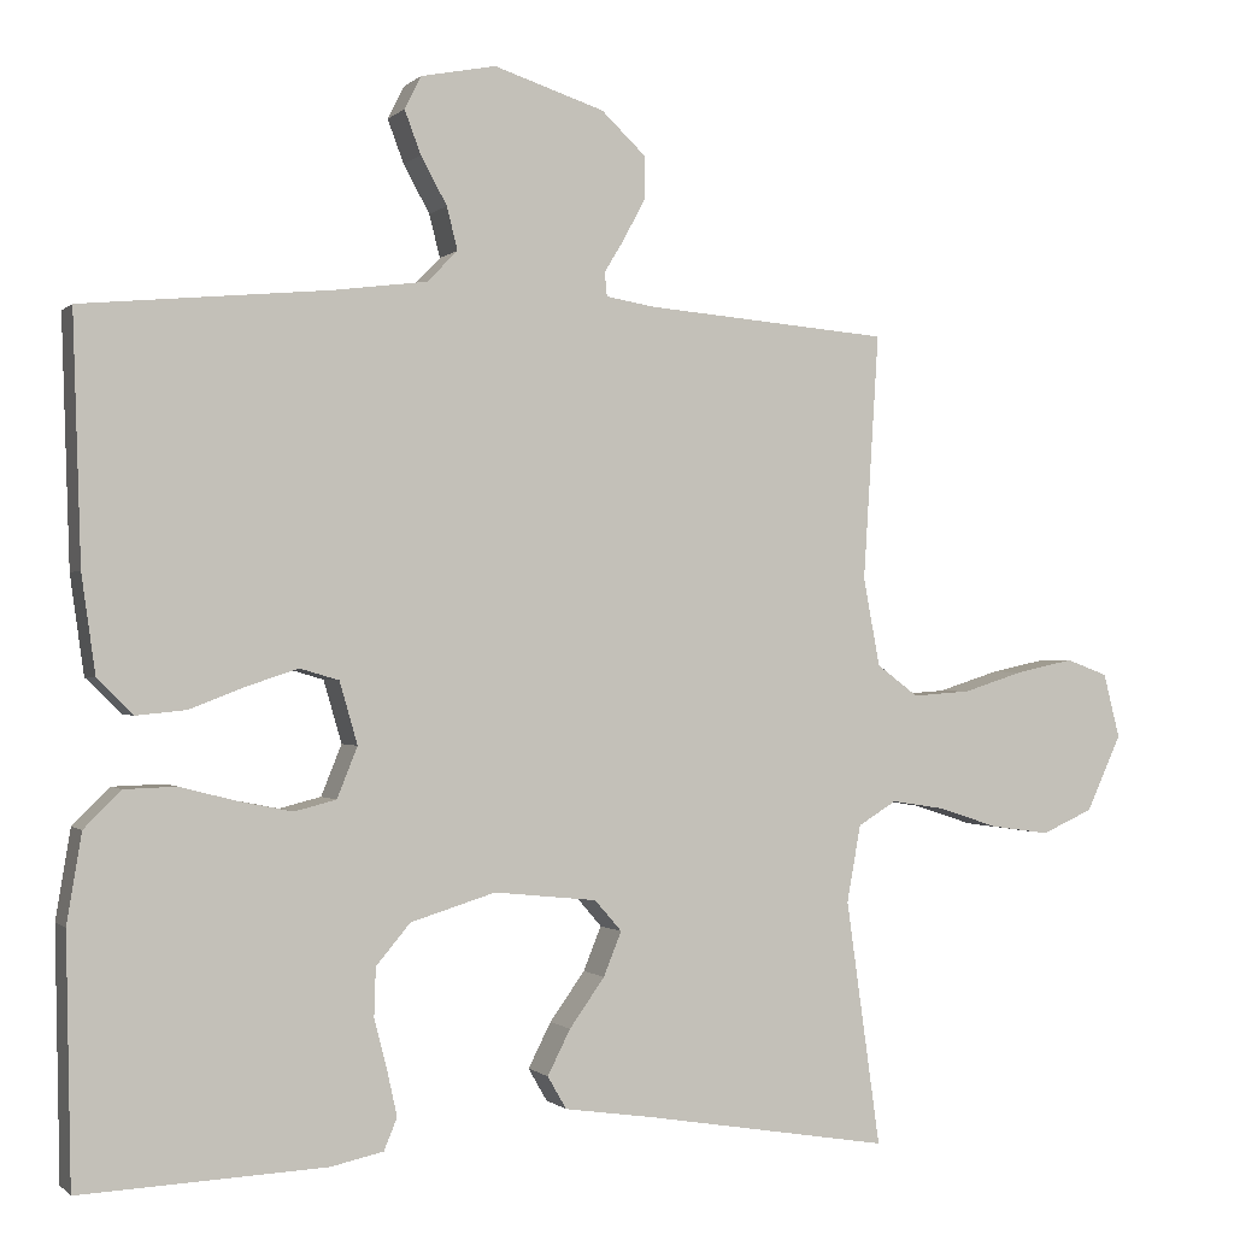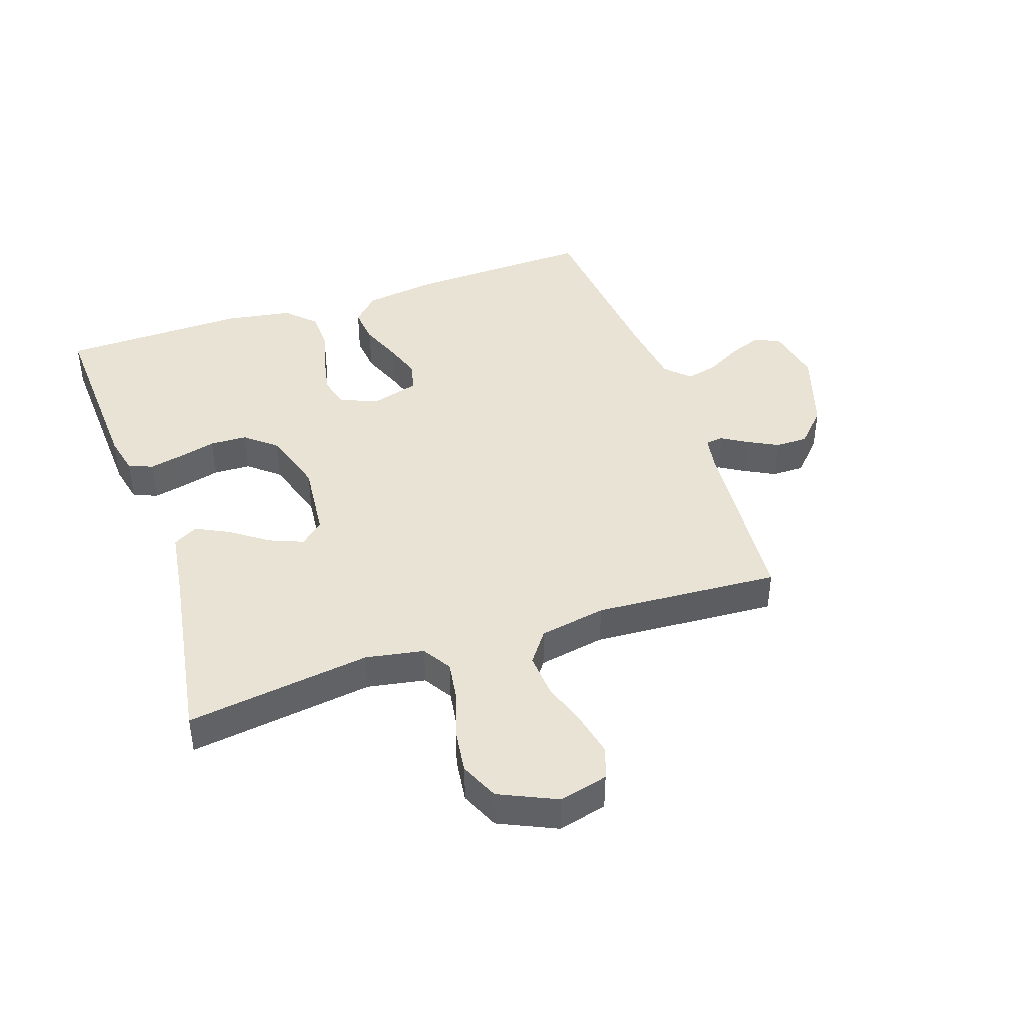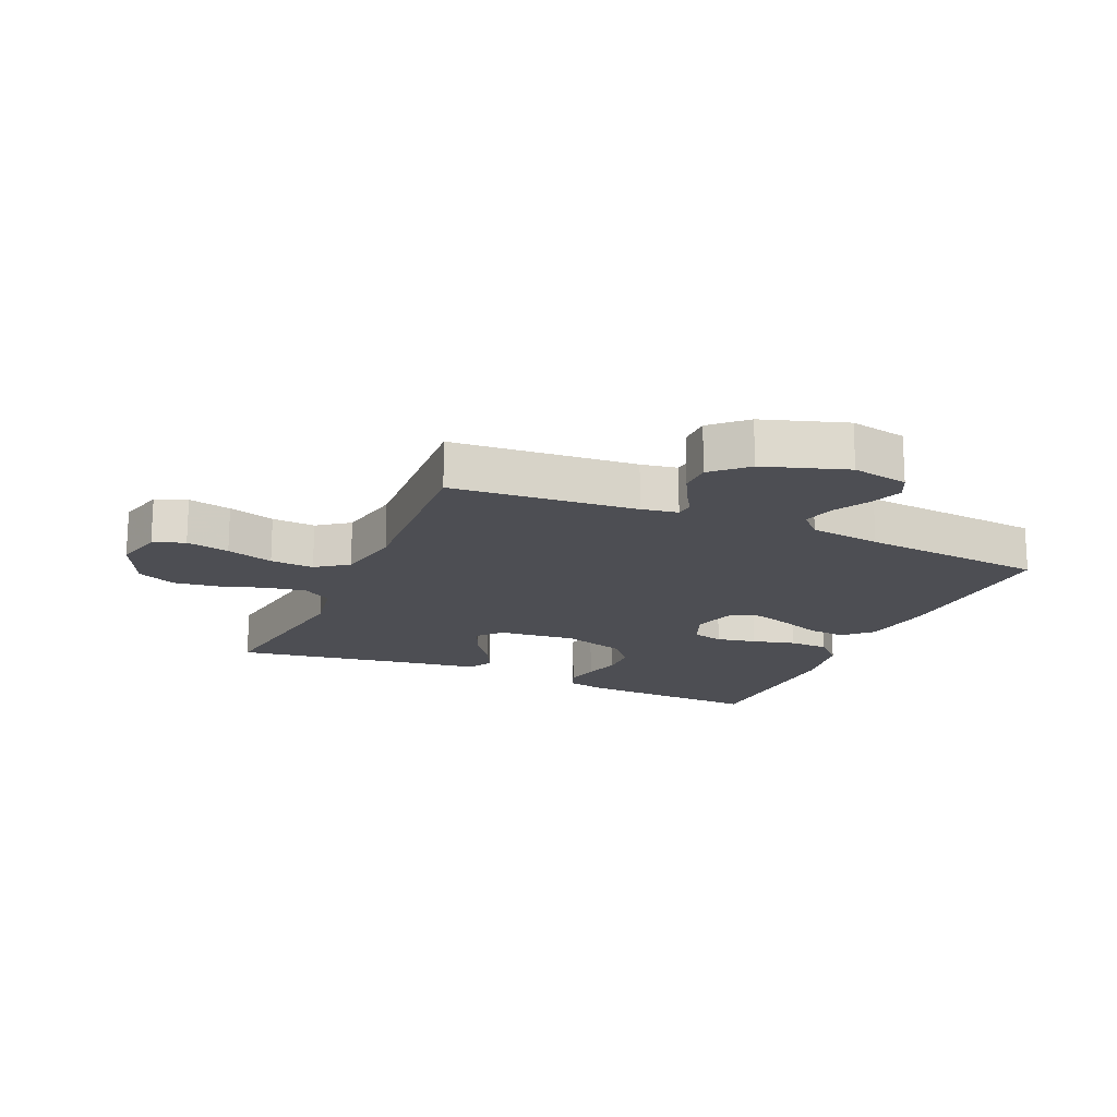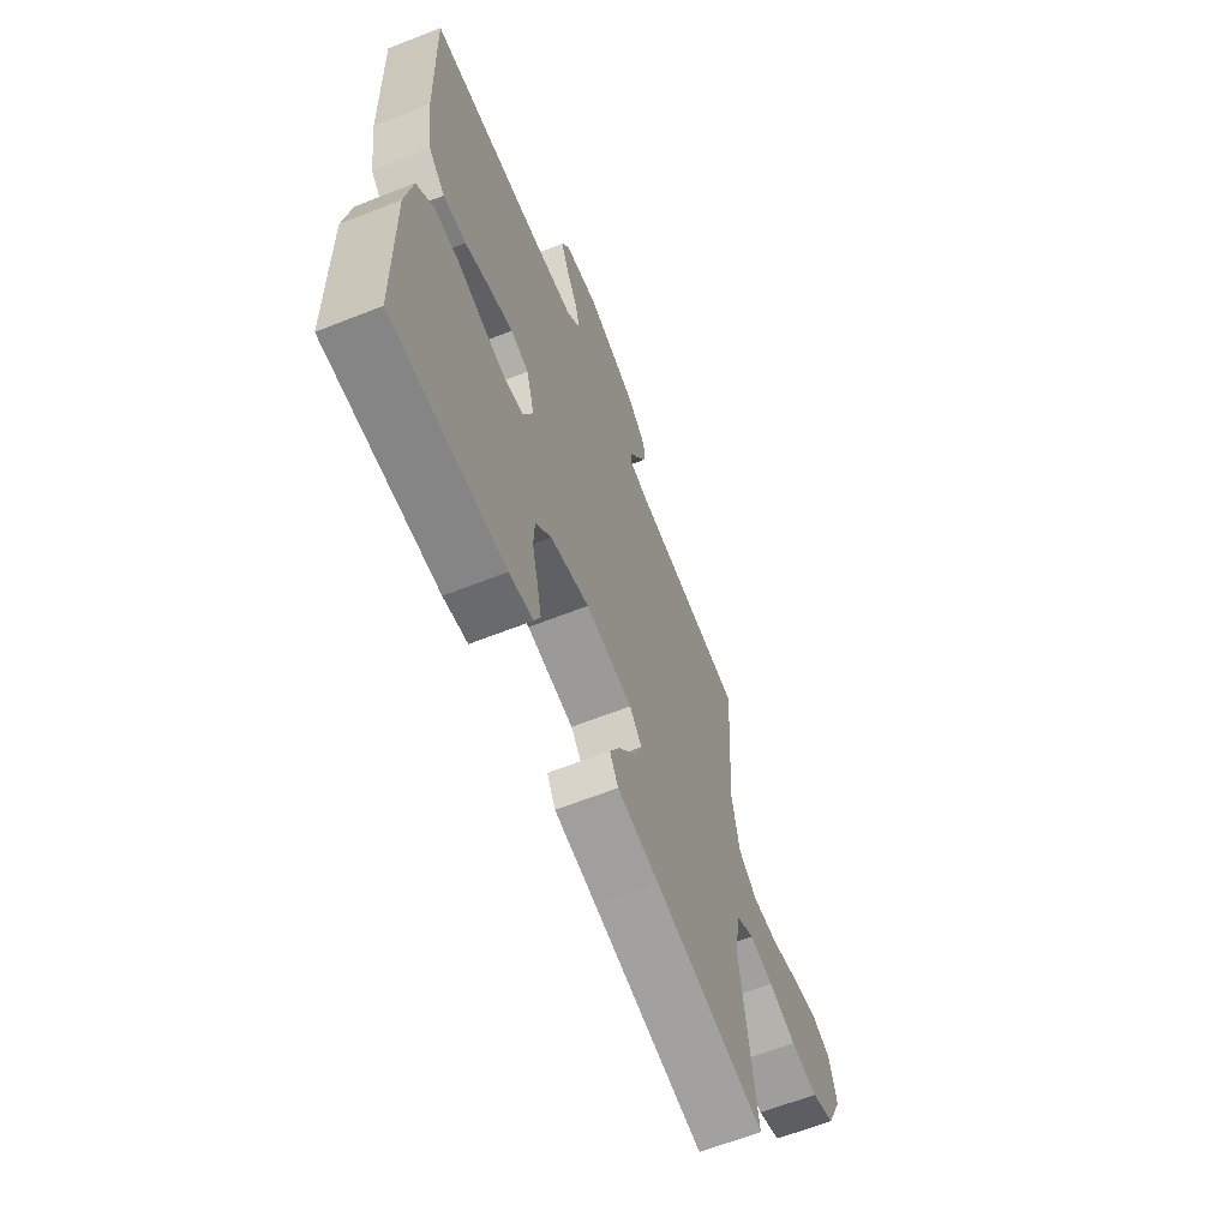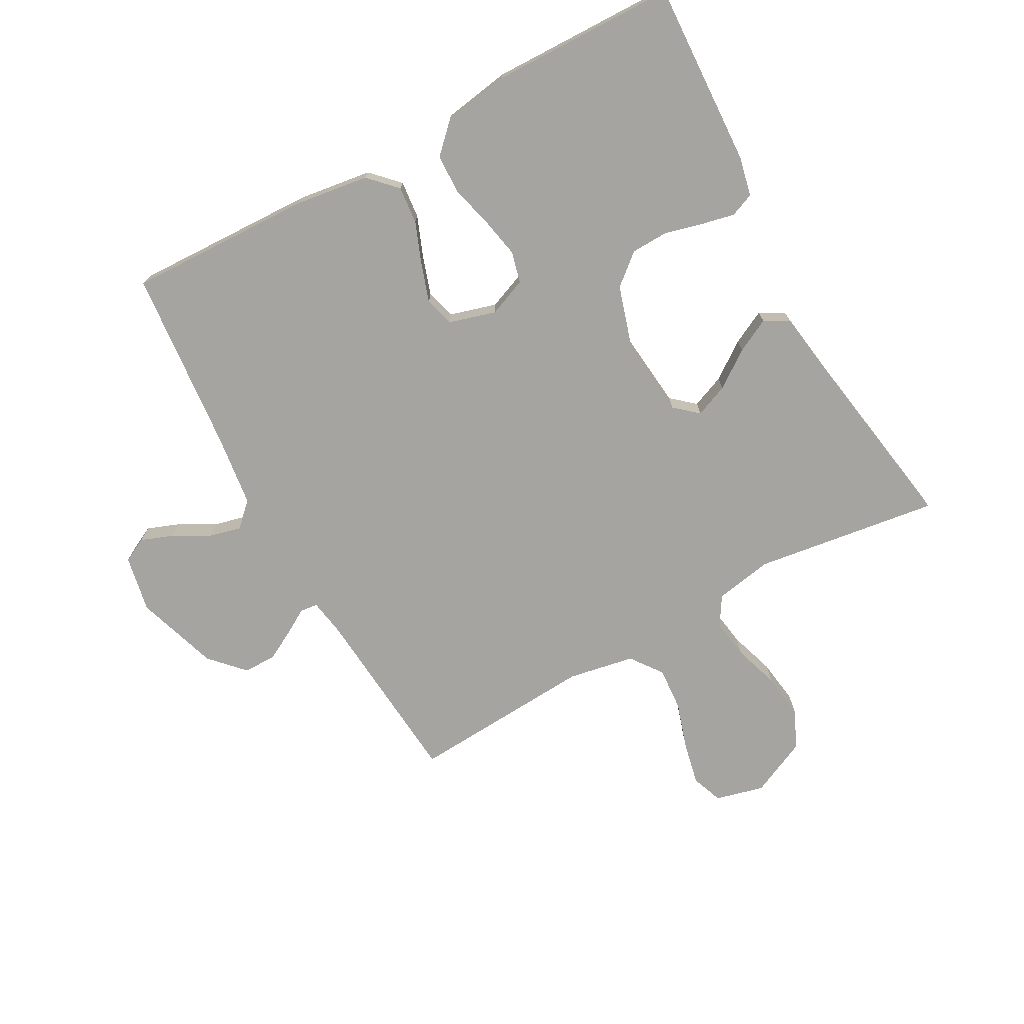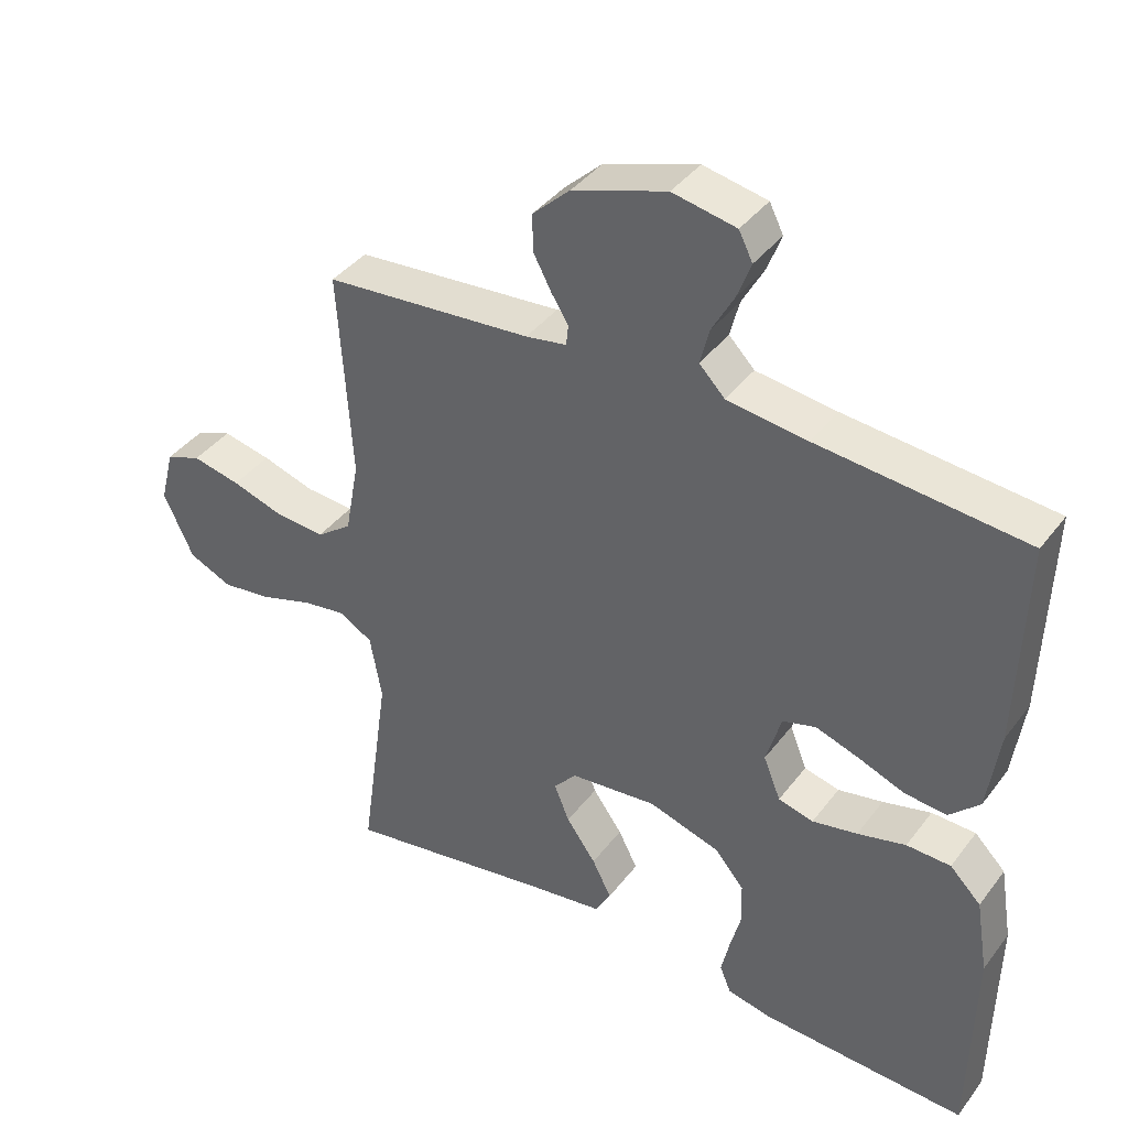
<metadata>
{"format":"obj","ext":"obj","renderer":"f3d","projection":"perspective","resolution":1024,"background":"white","views":[{"elev":-0.6,"azim":159.3,"up":"+Z"},{"elev":42.3,"azim":-108.9,"up":"+Y"},{"elev":-17.3,"azim":-23.7,"up":"+Y"},{"elev":-64.2,"azim":111.7,"up":"+Z"},{"elev":-73.4,"azim":118.8,"up":"+Y"},{"elev":39.6,"azim":33.2,"up":"+Z"}]}
</metadata>
<code>
v -0.5 0.07 -0.5
v -0.458 0.07 -0.2
v -0.475 0.07 -0.106
v -0.522 0.07 -0.077
v -0.587 0.07 -0.087
v -0.661 0.07 -0.111
v -0.734 0.07 -0.121
v -0.797 0.07 -0.093
v -0.84 0.07 0
v -0.82 0.07 0.079
v -0.769 0.07 0.098
v -0.699 0.07 0.083
v -0.623 0.07 0.059
v -0.552 0.07 0.054
v -0.501 0.07 0.092
v -0.481 0.07 0.2
v -0.5 0.07 0.5
v -0.2 0.07 0.525
v -0.141 0.07 0.535
v -0.138 0.07 0.564
v -0.163 0.07 0.605
v -0.189 0.07 0.654
v -0.189 0.07 0.707
v -0.135 0.07 0.758
v 0 0.07 0.802
v 0.092 0.07 0.784
v 0.112 0.07 0.744
v 0.092 0.07 0.691
v 0.06 0.07 0.633
v 0.047 0.07 0.581
v 0.084 0.07 0.543
v 0.2 0.07 0.528
v 0.5 0.07 0.5
v 0.49 0.07 0.2
v 0.473 0.07 0.08
v 0.429 0.07 0.037
v 0.368 0.07 0.043
v 0.301 0.07 0.069
v 0.238 0.07 0.09
v 0.19 0.07 0.076
v 0.168 0.07 0
v 0.193 0.07 -0.062
v 0.244 0.07 -0.075
v 0.309 0.07 -0.062
v 0.379 0.07 -0.044
v 0.443 0.07 -0.046
v 0.488 0.07 -0.091
v 0.506 0.07 -0.2
v 0.5 0.07 -0.5
v 0.2 0.07 -0.486
v 0.136 0.07 -0.472
v 0.12 0.07 -0.433
v 0.132 0.07 -0.379
v 0.148 0.07 -0.317
v 0.146 0.07 -0.257
v 0.104 0.07 -0.207
v 0 0.07 -0.175
v -0.126 0.07 -0.188
v -0.159 0.07 -0.226
v -0.137 0.07 -0.28
v -0.094 0.07 -0.34
v -0.066 0.07 -0.395
v -0.089 0.07 -0.435
v -0.2 0.07 -0.451
v -0.5 0 -0.5
v -0.458 0 -0.2
v -0.475 0 -0.106
v -0.522 0 -0.077
v -0.587 0 -0.087
v -0.661 0 -0.111
v -0.734 0 -0.121
v -0.797 0 -0.093
v -0.84 0 0
v -0.82 0 0.079
v -0.769 0 0.098
v -0.699 0 0.083
v -0.623 0 0.059
v -0.552 0 0.054
v -0.501 0 0.092
v -0.481 0 0.2
v -0.5 0 0.5
v -0.2 0 0.525
v -0.141 0 0.535
v -0.138 0 0.564
v -0.163 0 0.605
v -0.189 0 0.654
v -0.189 0 0.707
v -0.135 0 0.758
v 0 0 0.802
v 0.092 0 0.784
v 0.112 0 0.744
v 0.092 0 0.691
v 0.06 0 0.633
v 0.047 0 0.581
v 0.084 0 0.543
v 0.2 0 0.528
v 0.5 0 0.5
v 0.49 0 0.2
v 0.473 0 0.08
v 0.429 0 0.037
v 0.368 0 0.043
v 0.301 0 0.069
v 0.238 0 0.09
v 0.19 0 0.076
v 0.168 0 0
v 0.193 0 -0.062
v 0.244 0 -0.075
v 0.309 0 -0.062
v 0.379 0 -0.044
v 0.443 0 -0.046
v 0.488 0 -0.091
v 0.506 0 -0.2
v 0.5 0 -0.5
v 0.2 0 -0.486
v 0.136 0 -0.472
v 0.12 0 -0.433
v 0.132 0 -0.379
v 0.148 0 -0.317
v 0.146 0 -0.257
v 0.104 0 -0.207
v 0 0 -0.175
v -0.126 0 -0.188
v -0.159 0 -0.226
v -0.137 0 -0.28
v -0.094 0 -0.34
v -0.066 0 -0.395
v -0.089 0 -0.435
v -0.2 0 -0.451
f 61 62 63 64
f 60 61 64 1
f 59 60 1 2
f 58 59 2 3
f 57 58 3 4
f 51 52 53 54
f 49 50 51 54
f 49 54 55
f 48 49 55 56
f 44 45 46 47
f 43 44 47 48
f 42 43 48 56
f 35 36 37 38
f 35 38 39
f 32 33 34 35
f 31 32 35 39
f 30 31 39 40
f 26 27 28 29
f 26 29 30
f 25 26 30
f 24 25 30
f 20 21 22 23
f 20 23 24 30
f 16 17 18
f 15 16 18 19
f 10 11 12 13
f 8 9 10 13
f 8 13 14
f 5 6 7 8
f 4 5 8 14
f 57 4 14 15
f 41 42 56 57
f 19 20 30 40
f 40 41 57
f 15 19 40 57
f 128 127 126 125
f 65 128 125 124
f 66 65 124 123
f 67 66 123 122
f 68 67 122 121
f 118 117 116 115
f 118 115 114 113
f 119 118 113
f 120 119 113 112
f 111 110 109 108
f 112 111 108 107
f 120 112 107 106
f 102 101 100 99
f 103 102 99
f 99 98 97 96
f 103 99 96 95
f 104 103 95 94
f 93 92 91 90
f 94 93 90
f 94 90 89
f 94 89 88
f 87 86 85 84
f 94 88 87 84
f 82 81 80
f 83 82 80 79
f 77 76 75 74
f 77 74 73 72
f 78 77 72
f 72 71 70 69
f 78 72 69 68
f 79 78 68 121
f 121 120 106 105
f 104 94 84 83
f 121 105 104
f 121 104 83 79
f 1 65 66 2
f 2 66 67 3
f 3 67 68 4
f 4 68 69 5
f 5 69 70 6
f 6 70 71 7
f 7 71 72 8
f 8 72 73 9
f 9 73 74 10
f 10 74 75 11
f 11 75 76 12
f 12 76 77 13
f 13 77 78 14
f 14 78 79 15
f 15 79 80 16
f 16 80 81 17
f 17 81 82 18
f 18 82 83 19
f 19 83 84 20
f 20 84 85 21
f 21 85 86 22
f 22 86 87 23
f 23 87 88 24
f 24 88 89 25
f 25 89 90 26
f 26 90 91 27
f 27 91 92 28
f 28 92 93 29
f 29 93 94 30
f 30 94 95 31
f 31 95 96 32
f 32 96 97 33
f 33 97 98 34
f 34 98 99 35
f 35 99 100 36
f 36 100 101 37
f 37 101 102 38
f 38 102 103 39
f 39 103 104 40
f 40 104 105 41
f 41 105 106 42
f 42 106 107 43
f 43 107 108 44
f 44 108 109 45
f 45 109 110 46
f 46 110 111 47
f 47 111 112 48
f 48 112 113 49
f 49 113 114 50
f 50 114 115 51
f 51 115 116 52
f 52 116 117 53
f 53 117 118 54
f 54 118 119 55
f 55 119 120 56
f 56 120 121 57
f 57 121 122 58
f 58 122 123 59
f 59 123 124 60
f 60 124 125 61
f 61 125 126 62
f 62 126 127 63
f 63 127 128 64
f 64 128 65 1

</code>
